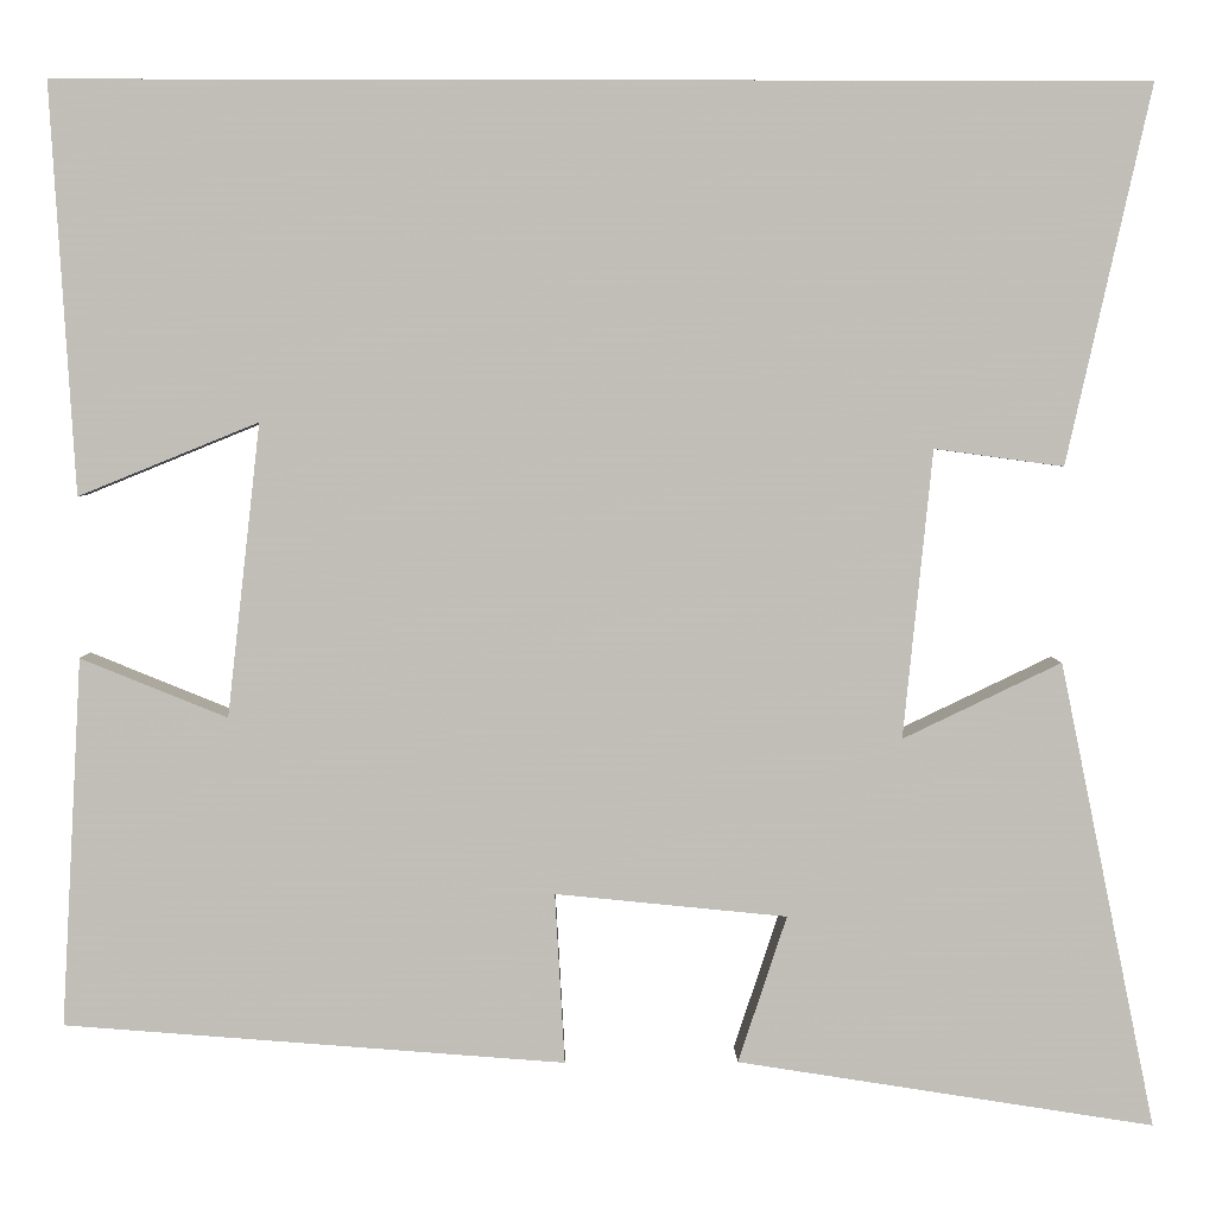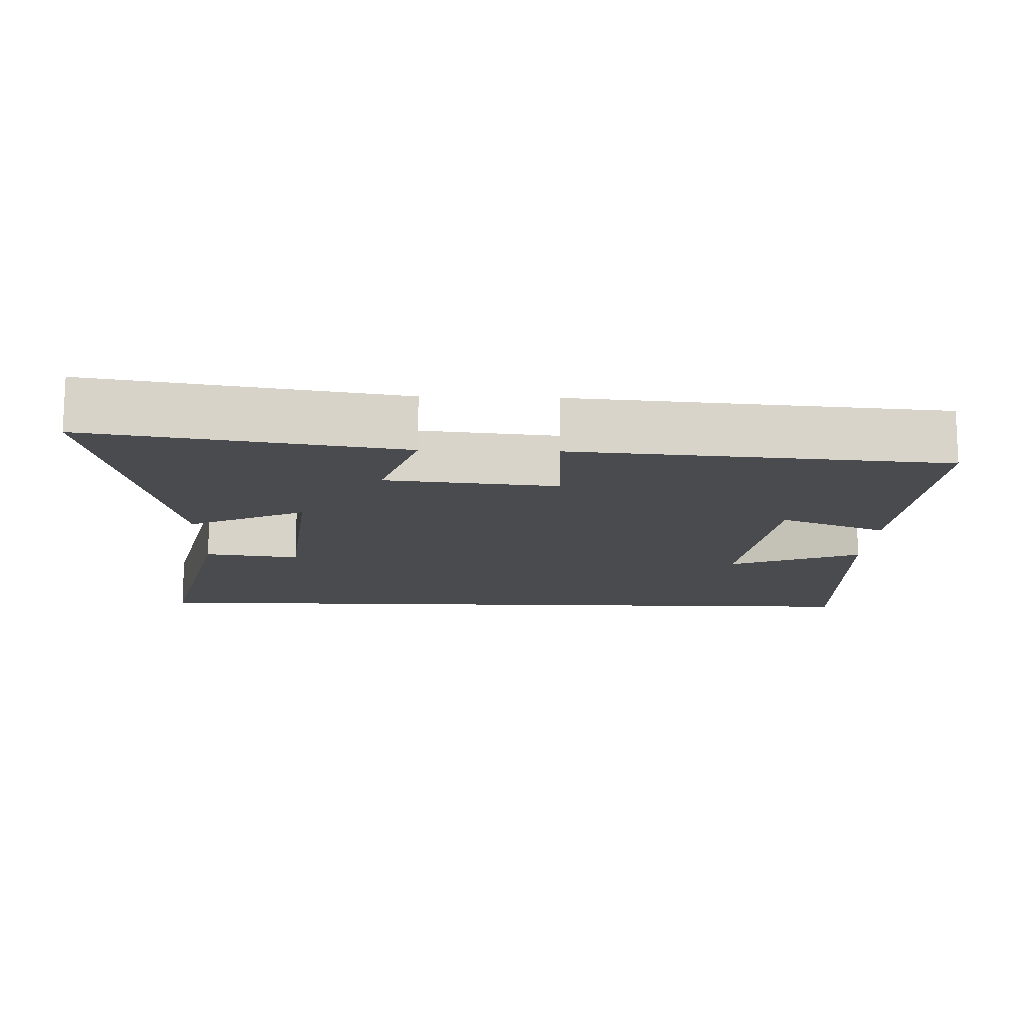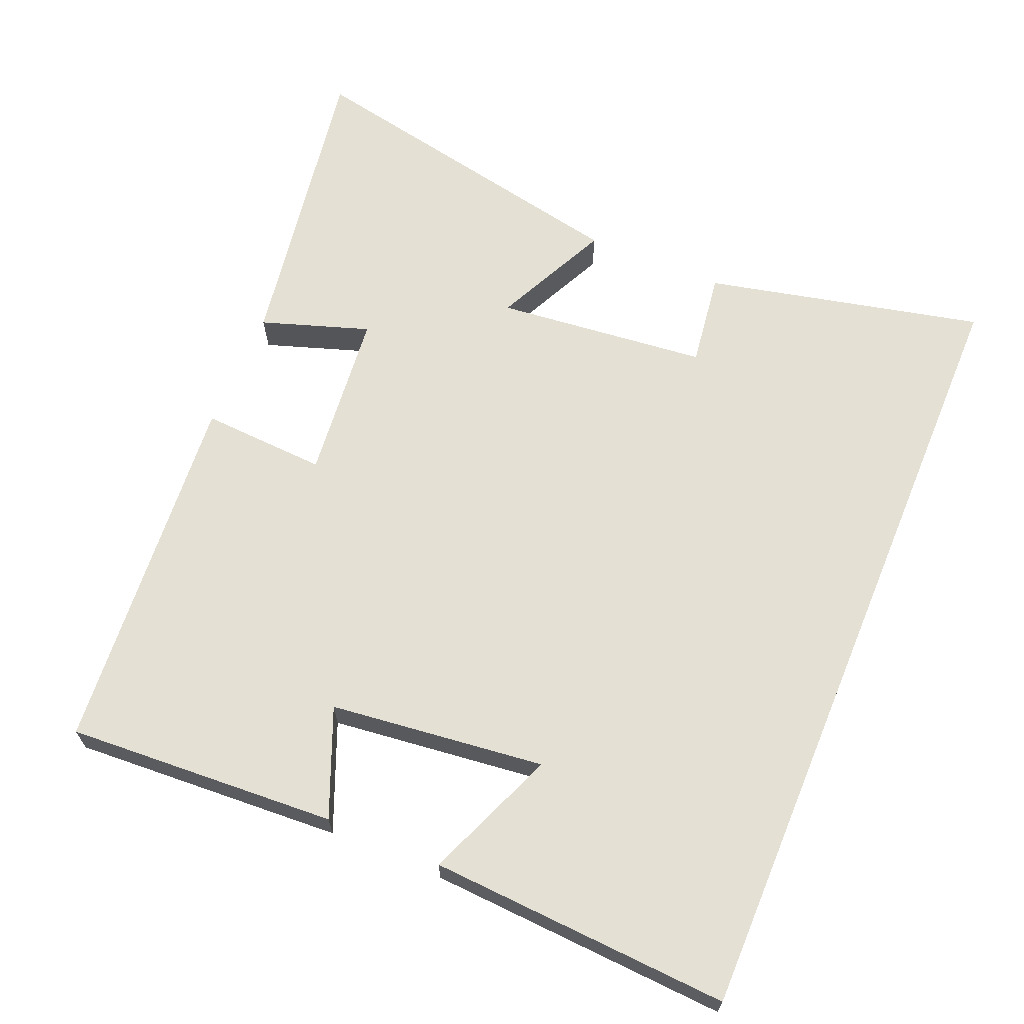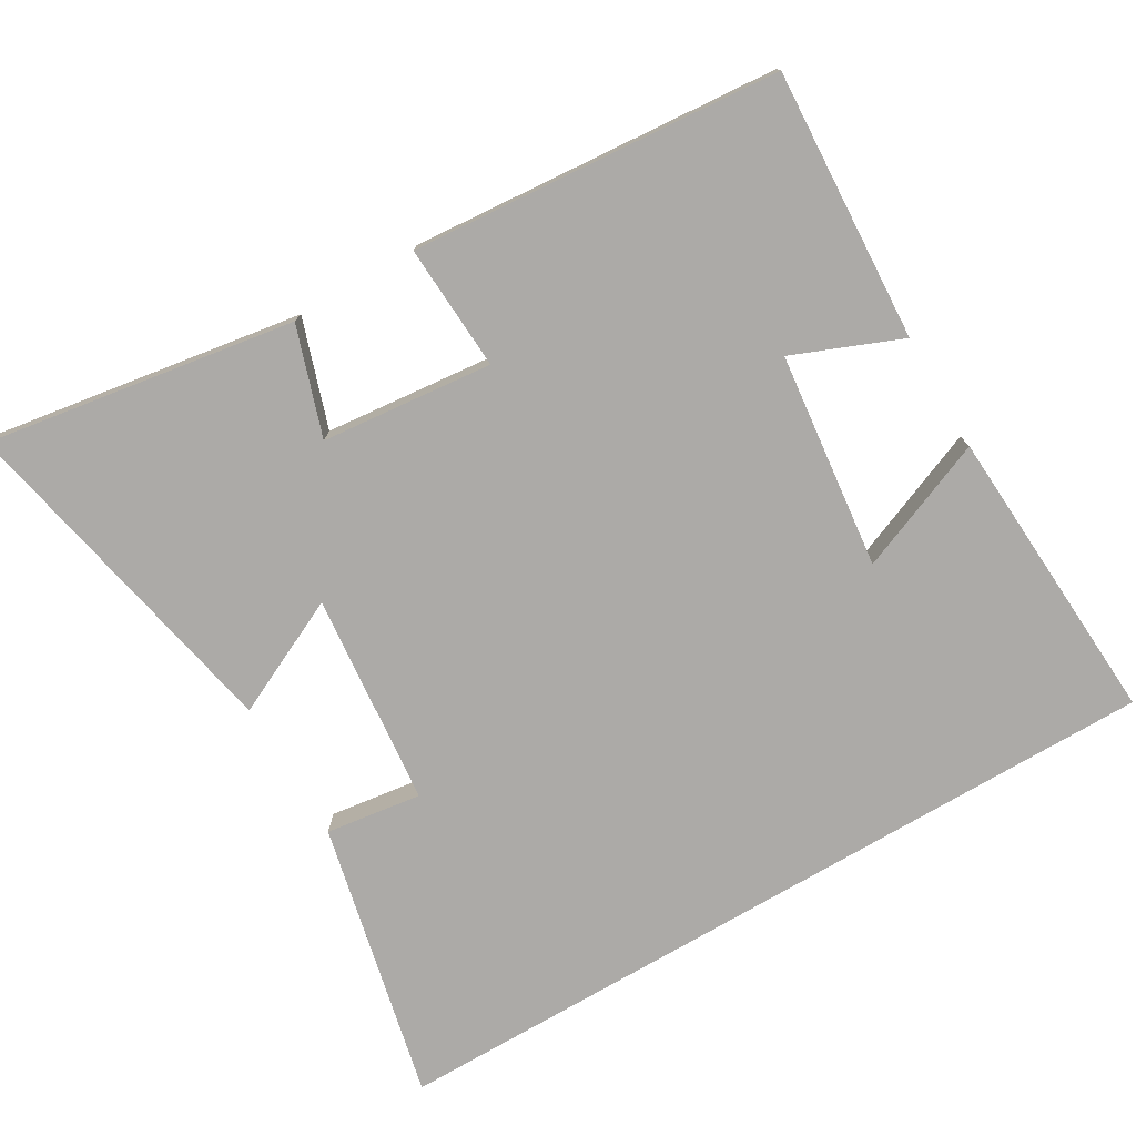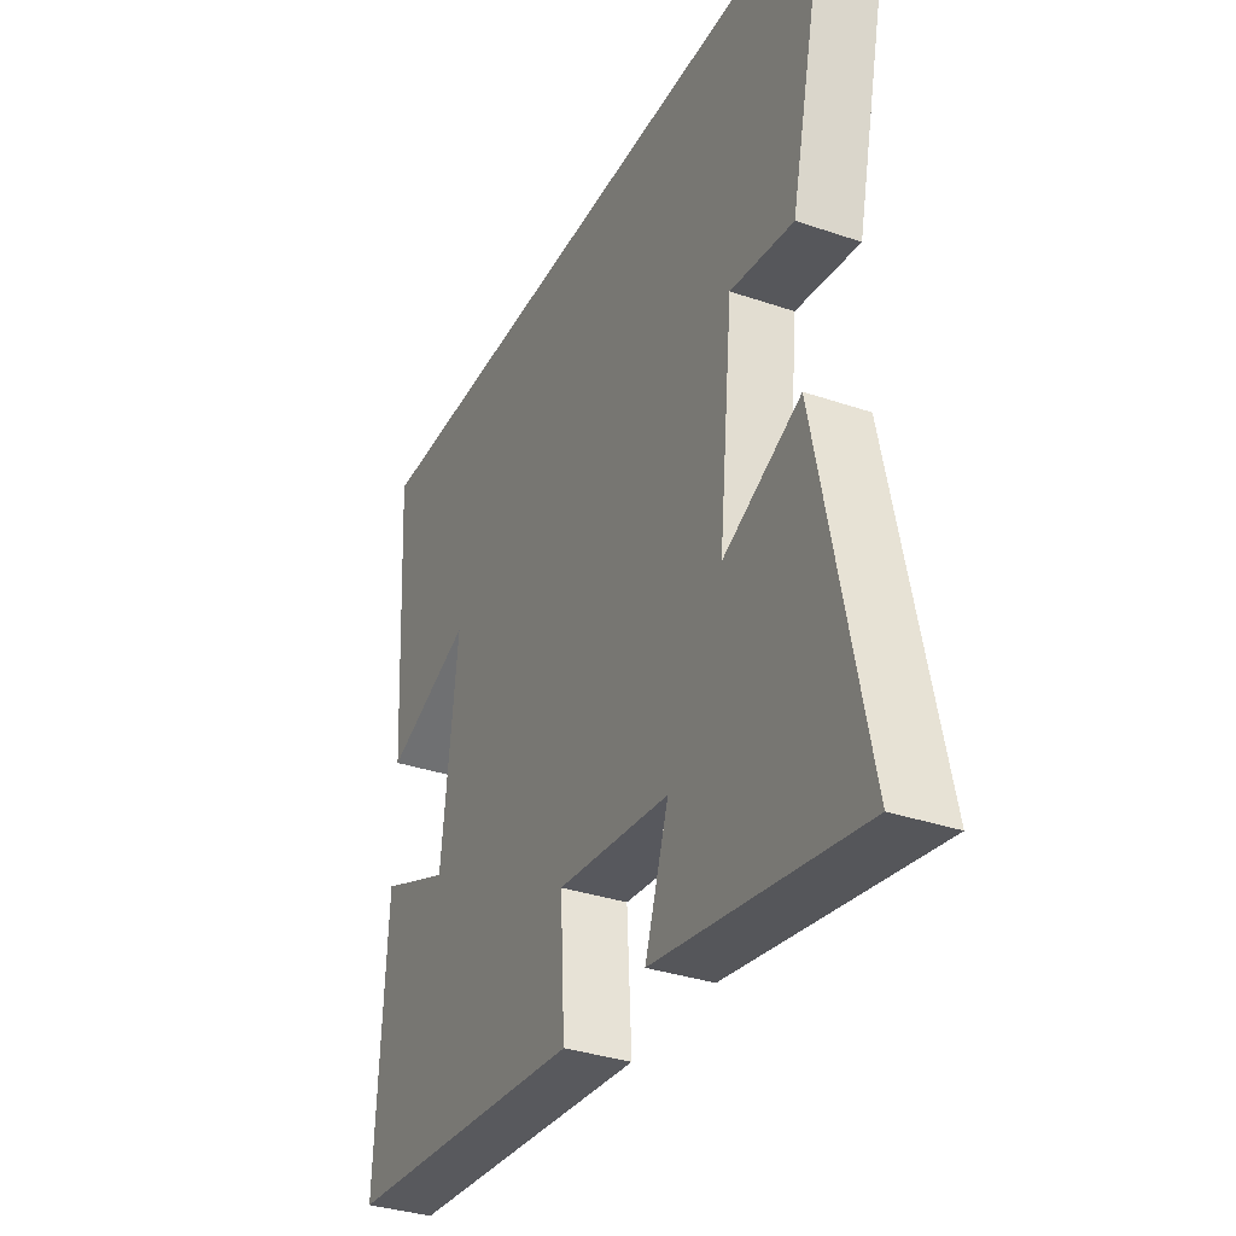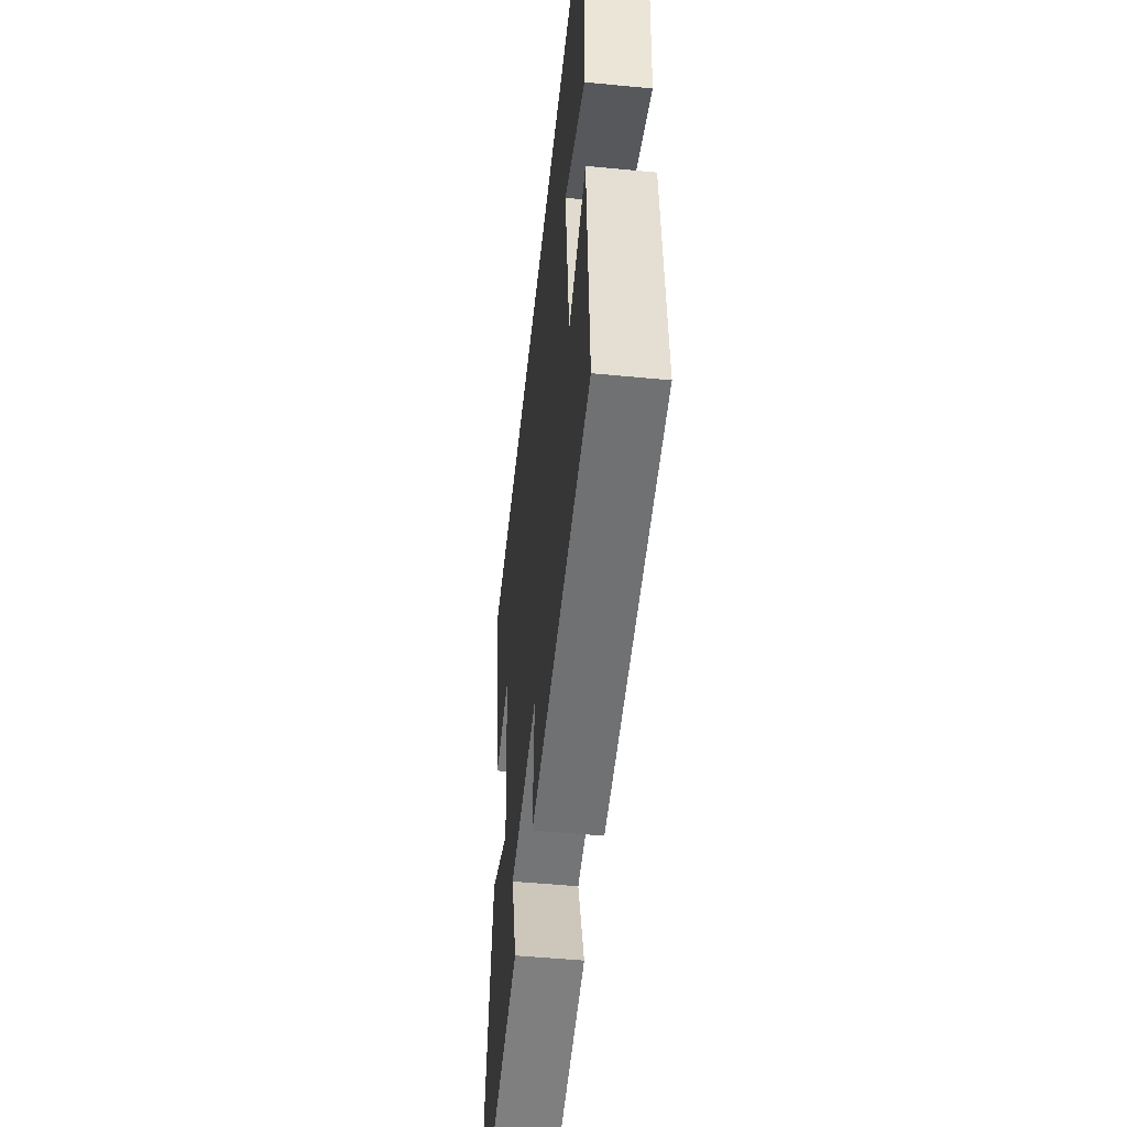
<metadata>
{"format":"obj","ext":"obj","renderer":"f3d","projection":"perspective","resolution":1024,"background":"white","views":[{"elev":4.0,"azim":-1.0,"up":"+Z"},{"elev":-13.7,"azim":178.1,"up":"+Y"},{"elev":65.5,"azim":-67.4,"up":"+Y"},{"elev":-76.1,"azim":-149.6,"up":"+Y"},{"elev":-34.1,"azim":65.2,"up":"+Z"},{"elev":-50.7,"azim":-96.0,"up":"+Z"}]}
</metadata>
<code>
v 0.599 0.07 -0.568
v 0.17 0.07 -0.5
v 0.22 0.07 -0.349
v -0.018 0.07 -0.325
v -0.008 0.07 -0.5
v -0.521 0.07 -0.459
v -0.5 0.07 -0.082
v -0.35 0.07 -0.143
v -0.316 0.07 0.157
v -0.5 0.07 0.082
v -0.525 0.07 0.5
v 0.587 0.07 0.5
v 0.5 0.07 0.112
v 0.367 0.07 0.13
v 0.337 0.07 -0.166
v 0.5 0.07 -0.088
v 0.599 0 -0.568
v 0.17 0 -0.5
v 0.22 0 -0.349
v -0.018 0 -0.325
v -0.008 0 -0.5
v -0.521 0 -0.459
v -0.5 0 -0.082
v -0.35 0 -0.143
v -0.316 0 0.157
v -0.5 0 0.082
v -0.525 0 0.5
v 0.587 0 0.5
v 0.5 0 0.112
v 0.367 0 0.13
v 0.337 0 -0.166
v 0.5 0 -0.088
f 1 2 3
f 16 1 3
f 15 16 3
f 14 15 3 4
f 11 12 13 14
f 11 14 4
f 9 10 11
f 9 11 4
f 8 9 4 5
f 5 6 7 8
f 19 18 17
f 19 17 32
f 19 32 31
f 20 19 31 30
f 30 29 28 27
f 20 30 27
f 27 26 25
f 20 27 25
f 21 20 25 24
f 24 23 22 21
f 1 17 18 2
f 2 18 19 3
f 3 19 20 4
f 4 20 21 5
f 5 21 22 6
f 6 22 23 7
f 7 23 24 8
f 8 24 25 9
f 9 25 26 10
f 10 26 27 11
f 11 27 28 12
f 12 28 29 13
f 13 29 30 14
f 14 30 31 15
f 15 31 32 16
f 16 32 17 1

</code>
